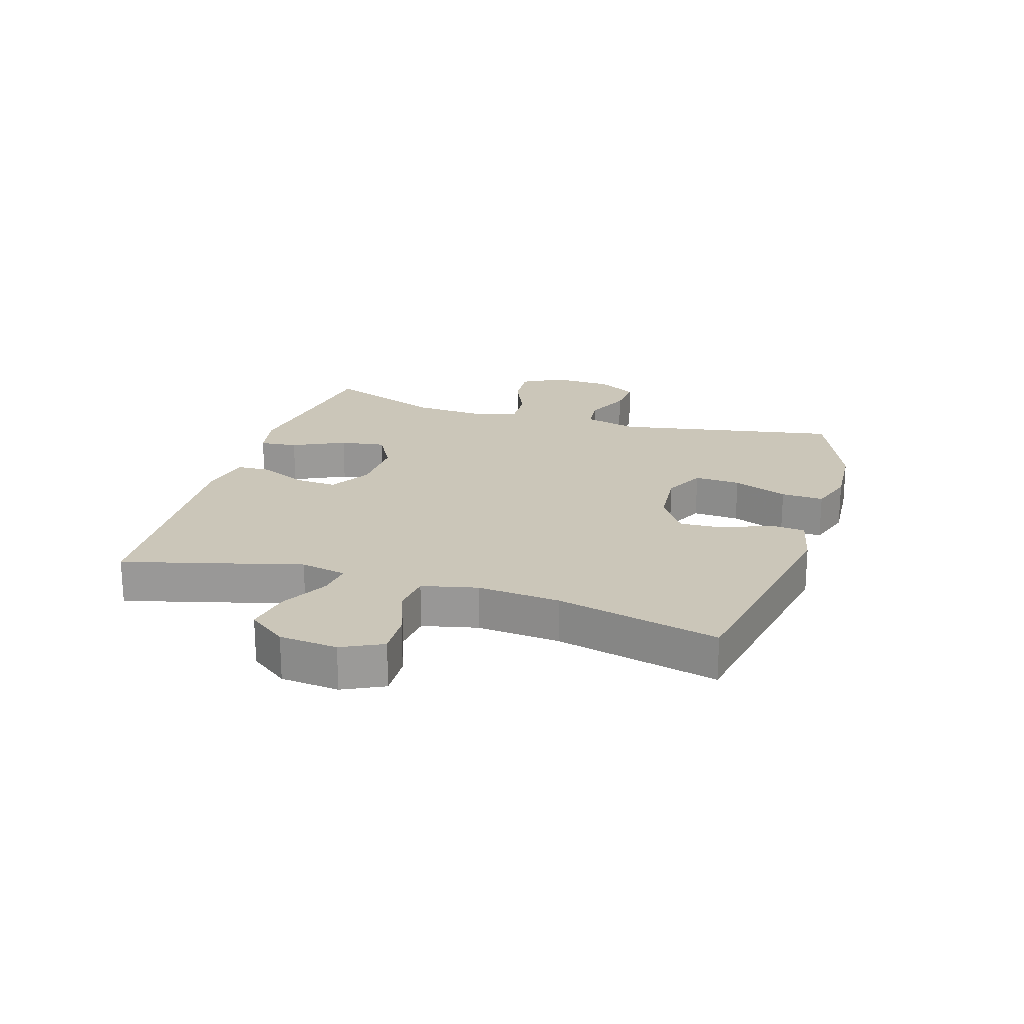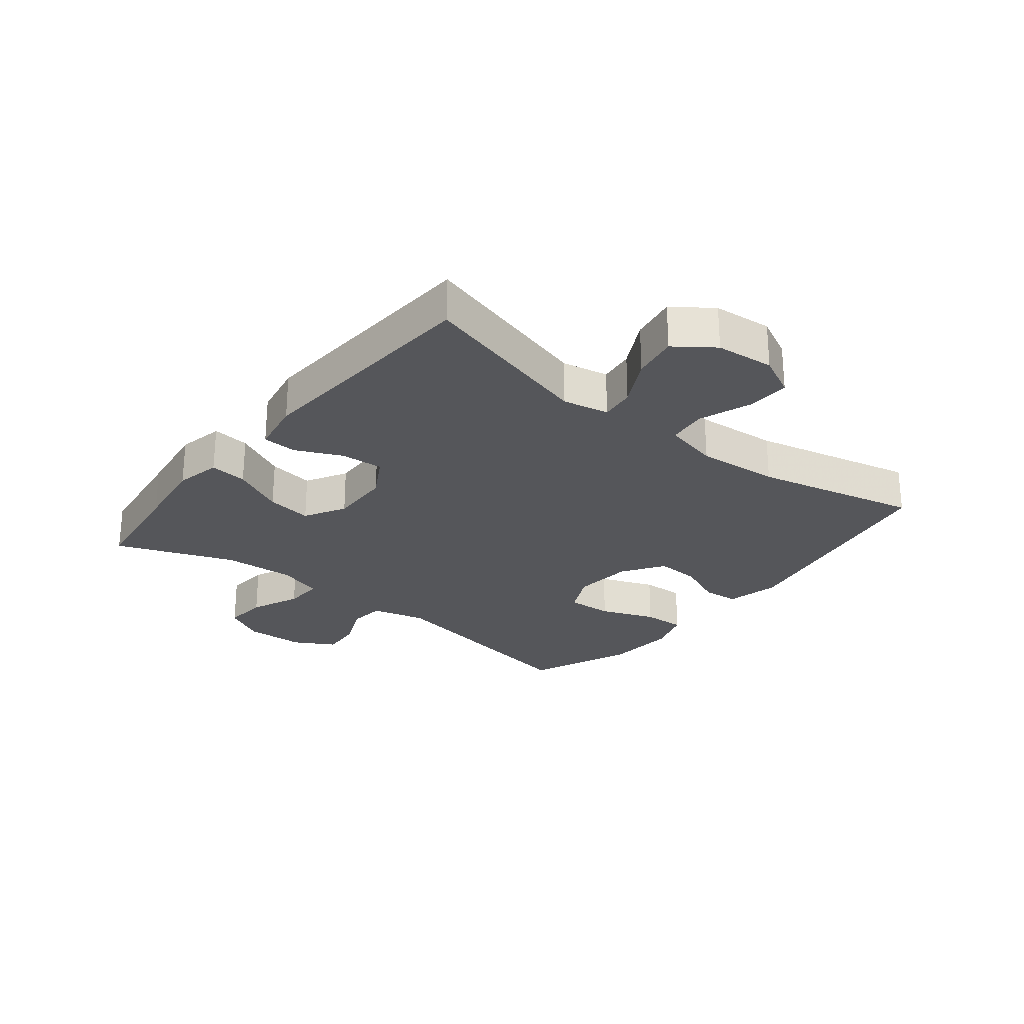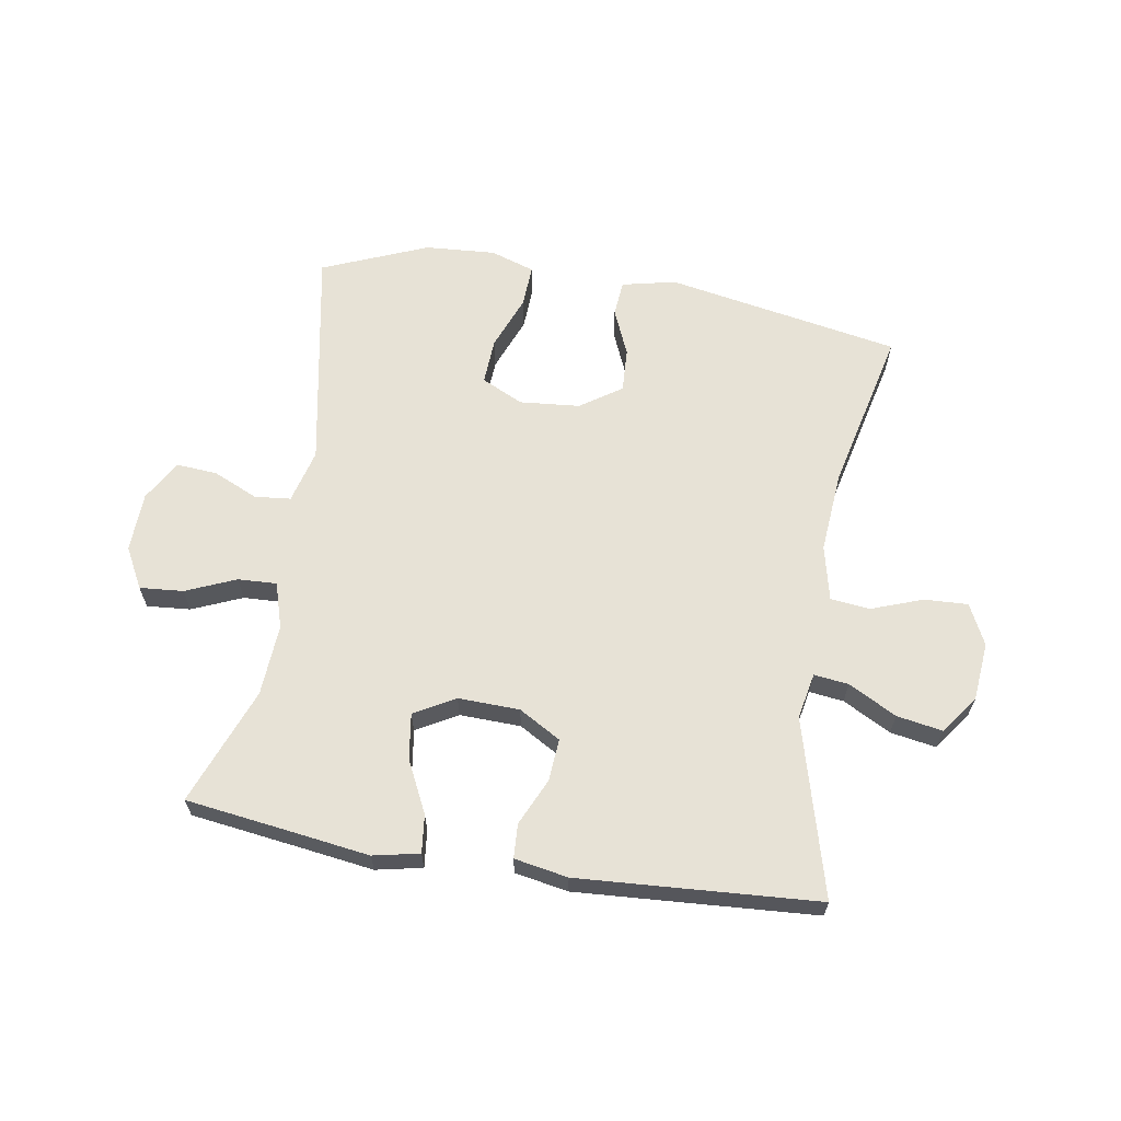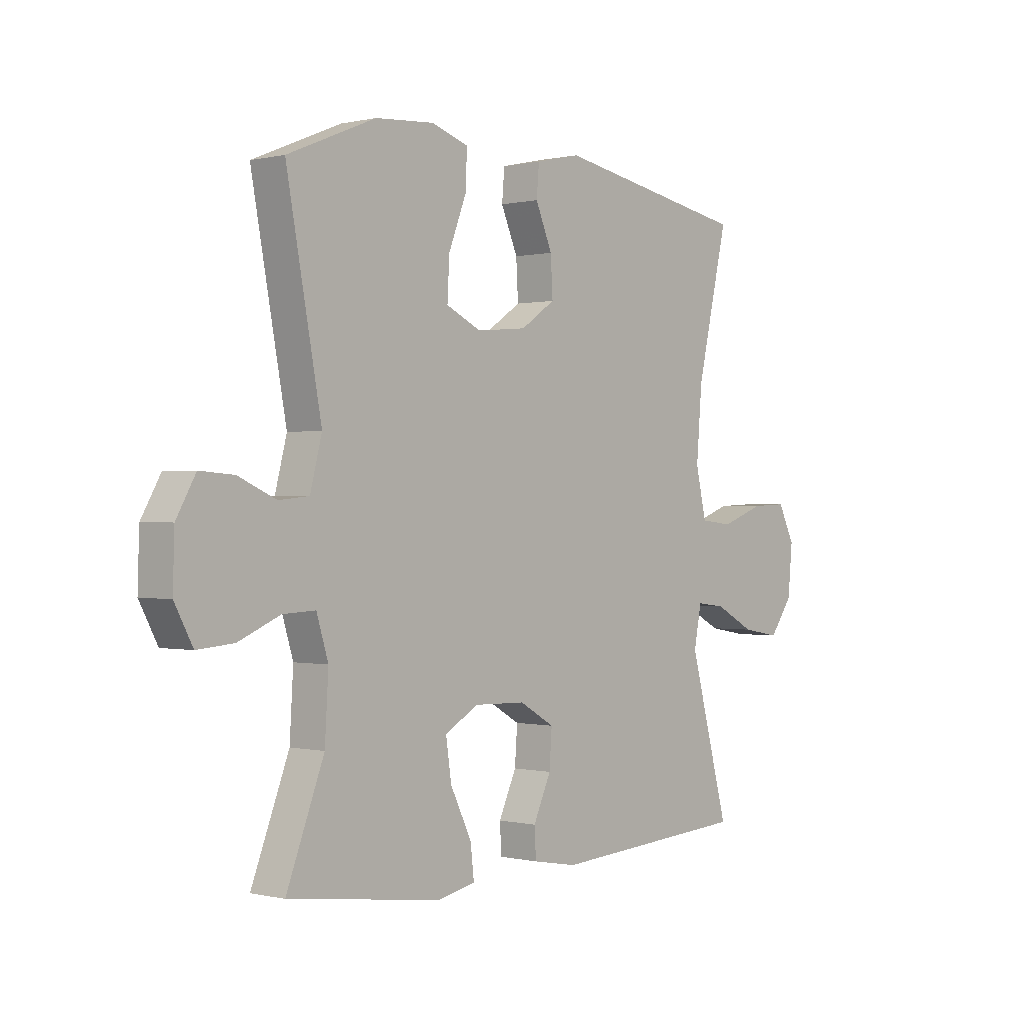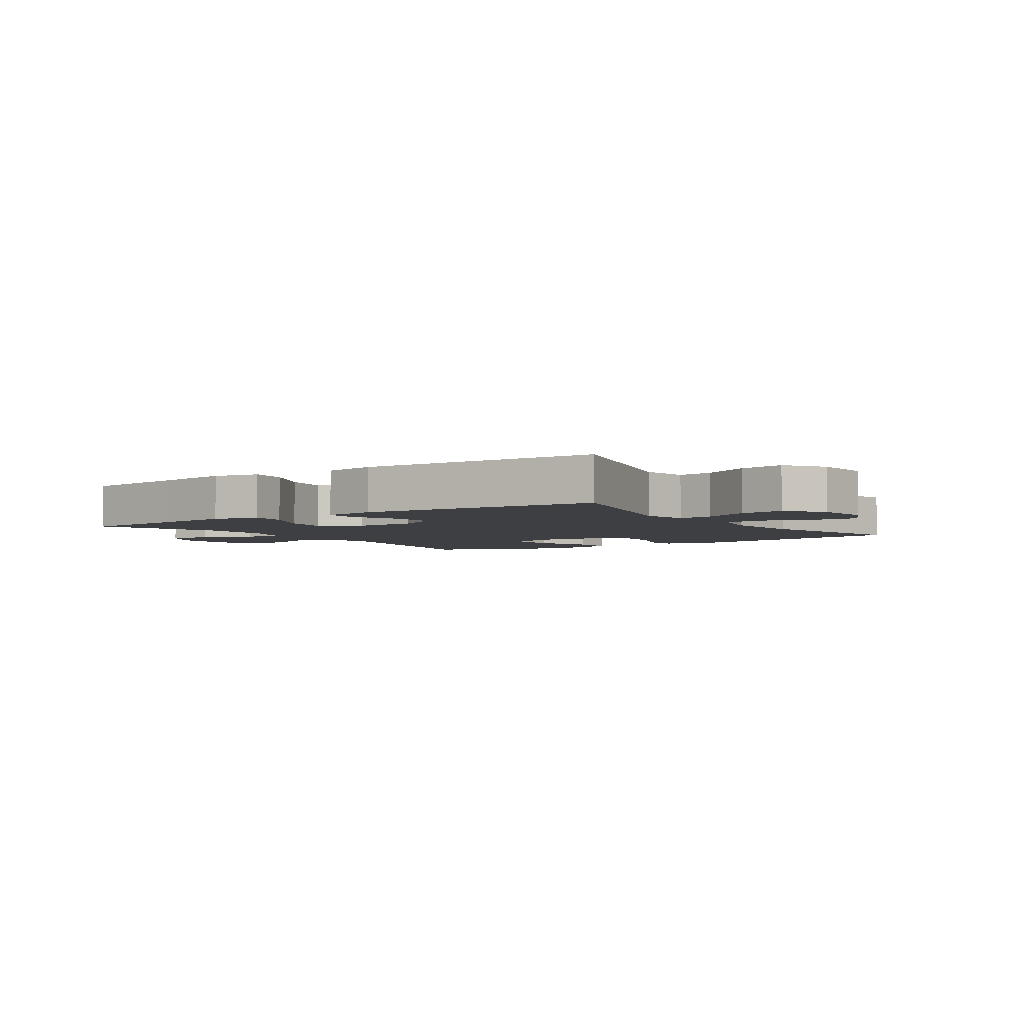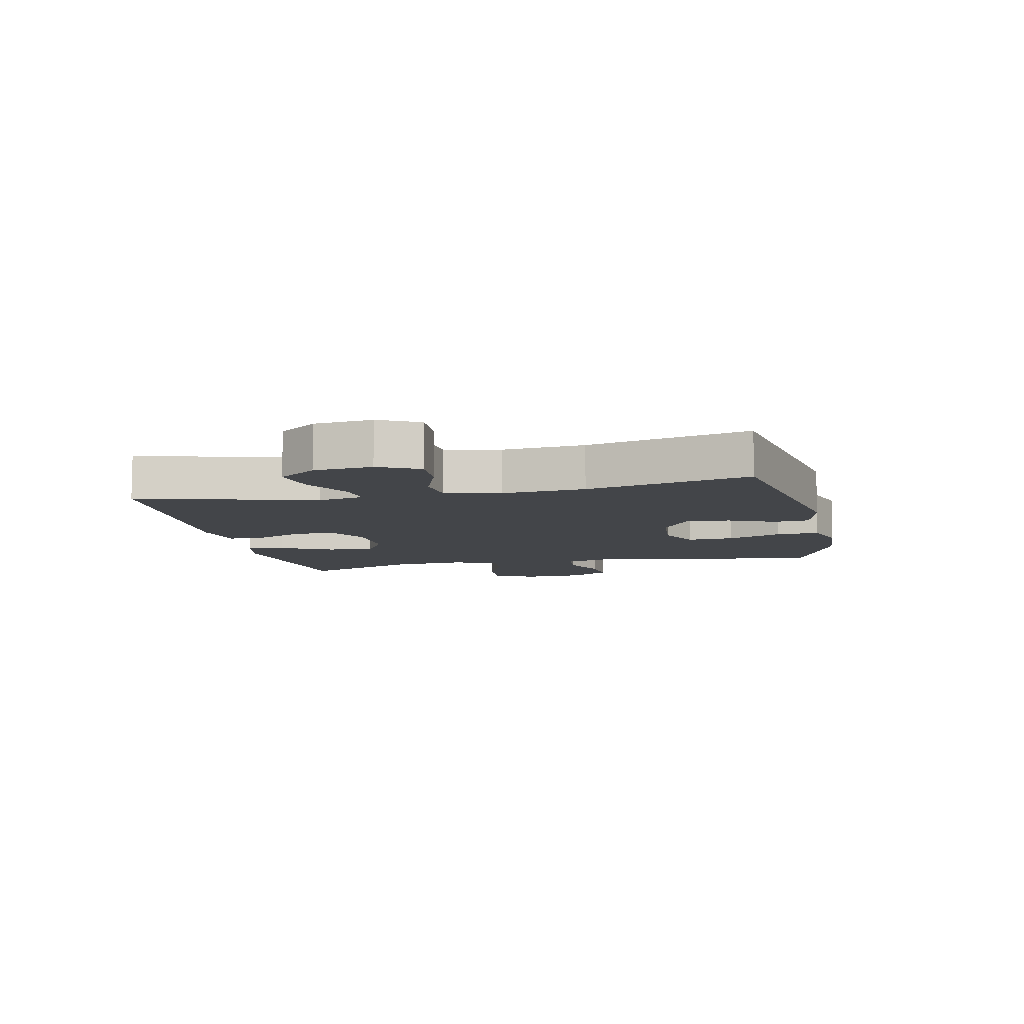
<metadata>
{"format":"obj","ext":"obj","renderer":"f3d","projection":"perspective","resolution":1024,"background":"white","views":[{"elev":21.0,"azim":-72.7,"up":"+Y"},{"elev":-26.1,"azim":-128.6,"up":"+Y"},{"elev":63.6,"azim":-170.6,"up":"+Y"},{"elev":0.1,"azim":131.2,"up":"+Z"},{"elev":-3.9,"azim":-145.7,"up":"+Y"},{"elev":-8.6,"azim":-77.7,"up":"+Y"}]}
</metadata>
<code>
v -0.5 0.07 -0.5
v -0.421 0.07 -0.208
v -0.436 0.07 -0.132
v -0.493 0.07 -0.139
v -0.572 0.07 -0.181
v -0.647 0.07 -0.194
v -0.693 0.07 -0.131
v -0.702 0.07 -0.035
v -0.669 0.07 0.032
v -0.598 0.07 0.029
v -0.513 0.07 -0.002
v -0.448 0.07 0.005
v -0.427 0.07 0.096
v -0.438 0.07 0.232
v -0.5 0.07 0.5
v -0.114 0.07 0.571
v -0.025 0.07 0.551
v -0.02 0.07 0.492
v -0.053 0.07 0.415
v -0.057 0.07 0.342
v 0.011 0.07 0.296
v 0.11 0.07 0.287
v 0.179 0.07 0.32
v 0.175 0.07 0.396
v 0.14 0.07 0.486
v 0.137 0.07 0.556
v 0.21 0.07 0.58
v 0.326 0.07 0.572
v 0.5 0.07 0.5
v 0.431 0.07 0.131
v 0.454 0.07 0.042
v 0.513 0.07 0.036
v 0.588 0.07 0.069
v 0.655 0.07 0.074
v 0.693 0.07 0.007
v 0.696 0.07 -0.091
v 0.66 0.07 -0.158
v 0.588 0.07 -0.152
v 0.506 0.07 -0.117
v 0.442 0.07 -0.114
v 0.419 0.07 -0.189
v 0.426 0.07 -0.307
v 0.5 0.07 -0.5
v 0.321 0.07 -0.524
v 0.198 0.07 -0.541
v 0.122 0.07 -0.525
v 0.129 0.07 -0.463
v 0.171 0.07 -0.377
v 0.182 0.07 -0.302
v 0.115 0.07 -0.264
v 0.014 0.07 -0.267
v -0.055 0.07 -0.307
v -0.05 0.07 -0.377
v -0.015 0.07 -0.454
v -0.018 0.07 -0.51
v -0.106 0.07 -0.526
v -0.5 0 -0.5
v -0.421 0 -0.208
v -0.436 0 -0.132
v -0.493 0 -0.139
v -0.572 0 -0.181
v -0.647 0 -0.194
v -0.693 0 -0.131
v -0.702 0 -0.035
v -0.669 0 0.032
v -0.598 0 0.029
v -0.513 0 -0.002
v -0.448 0 0.005
v -0.427 0 0.096
v -0.438 0 0.232
v -0.5 0 0.5
v -0.114 0 0.571
v -0.025 0 0.551
v -0.02 0 0.492
v -0.053 0 0.415
v -0.057 0 0.342
v 0.011 0 0.296
v 0.11 0 0.287
v 0.179 0 0.32
v 0.175 0 0.396
v 0.14 0 0.486
v 0.137 0 0.556
v 0.21 0 0.58
v 0.326 0 0.572
v 0.5 0 0.5
v 0.431 0 0.131
v 0.454 0 0.042
v 0.513 0 0.036
v 0.588 0 0.069
v 0.655 0 0.074
v 0.693 0 0.007
v 0.696 0 -0.091
v 0.66 0 -0.158
v 0.588 0 -0.152
v 0.506 0 -0.117
v 0.442 0 -0.114
v 0.419 0 -0.189
v 0.426 0 -0.307
v 0.5 0 -0.5
v 0.321 0 -0.524
v 0.198 0 -0.541
v 0.122 0 -0.525
v 0.129 0 -0.463
v 0.171 0 -0.377
v 0.182 0 -0.302
v 0.115 0 -0.264
v 0.014 0 -0.267
v -0.055 0 -0.307
v -0.05 0 -0.377
v -0.015 0 -0.454
v -0.018 0 -0.51
v -0.106 0 -0.526
f 56 1 2
f 55 56 2
f 54 55 2
f 53 54 2
f 52 53 2 3
f 51 52 3
f 50 51 3
f 46 47 48
f 45 46 48
f 44 45 48
f 44 48 49
f 43 44 49
f 42 43 49
f 41 42 49 50
f 37 38 39
f 36 37 39
f 35 36 39
f 34 35 39
f 33 34 39
f 32 33 39
f 31 32 39 40
f 41 50 3
f 40 41 3
f 31 40 3
f 30 31 3
f 28 29 30
f 27 28 30
f 26 27 30
f 25 26 30
f 24 25 30
f 17 18 19
f 16 17 19
f 15 16 19
f 14 15 19
f 13 14 19 20
f 12 13 20 21
f 9 10 11
f 8 9 11
f 7 8 11
f 6 7 11
f 5 6 11
f 4 5 11
f 4 11 12
f 12 21 22
f 4 12 22
f 3 4 22
f 23 24 30
f 3 22 23 30
f 58 57 112
f 58 112 111
f 58 111 110
f 58 110 109
f 59 58 109 108
f 59 108 107
f 59 107 106
f 104 103 102
f 104 102 101
f 104 101 100
f 105 104 100
f 105 100 99
f 105 99 98
f 106 105 98 97
f 95 94 93
f 95 93 92
f 95 92 91
f 95 91 90
f 95 90 89
f 95 89 88
f 96 95 88 87
f 59 106 97
f 59 97 96
f 59 96 87
f 59 87 86
f 86 85 84
f 86 84 83
f 86 83 82
f 86 82 81
f 86 81 80
f 75 74 73
f 75 73 72
f 75 72 71
f 75 71 70
f 76 75 70 69
f 77 76 69 68
f 67 66 65
f 67 65 64
f 67 64 63
f 67 63 62
f 67 62 61
f 67 61 60
f 68 67 60
f 78 77 68
f 78 68 60
f 78 60 59
f 86 80 79
f 86 79 78 59
f 1 57 58 2
f 2 58 59 3
f 3 59 60 4
f 4 60 61 5
f 5 61 62 6
f 6 62 63 7
f 7 63 64 8
f 8 64 65 9
f 9 65 66 10
f 10 66 67 11
f 11 67 68 12
f 12 68 69 13
f 13 69 70 14
f 14 70 71 15
f 15 71 72 16
f 16 72 73 17
f 17 73 74 18
f 18 74 75 19
f 19 75 76 20
f 20 76 77 21
f 21 77 78 22
f 22 78 79 23
f 23 79 80 24
f 24 80 81 25
f 25 81 82 26
f 26 82 83 27
f 27 83 84 28
f 28 84 85 29
f 29 85 86 30
f 30 86 87 31
f 31 87 88 32
f 32 88 89 33
f 33 89 90 34
f 34 90 91 35
f 35 91 92 36
f 36 92 93 37
f 37 93 94 38
f 38 94 95 39
f 39 95 96 40
f 40 96 97 41
f 41 97 98 42
f 42 98 99 43
f 43 99 100 44
f 44 100 101 45
f 45 101 102 46
f 46 102 103 47
f 47 103 104 48
f 48 104 105 49
f 49 105 106 50
f 50 106 107 51
f 51 107 108 52
f 52 108 109 53
f 53 109 110 54
f 54 110 111 55
f 55 111 112 56
f 56 112 57 1

</code>
